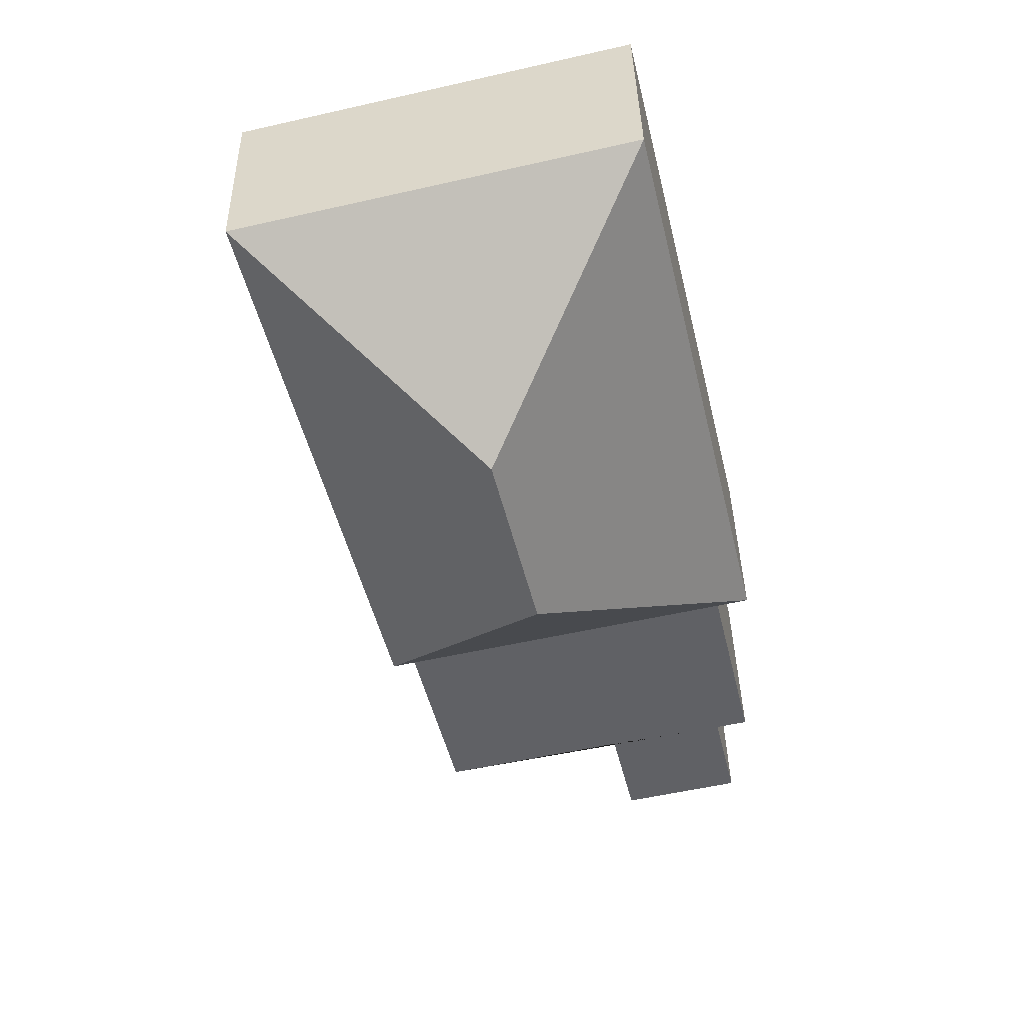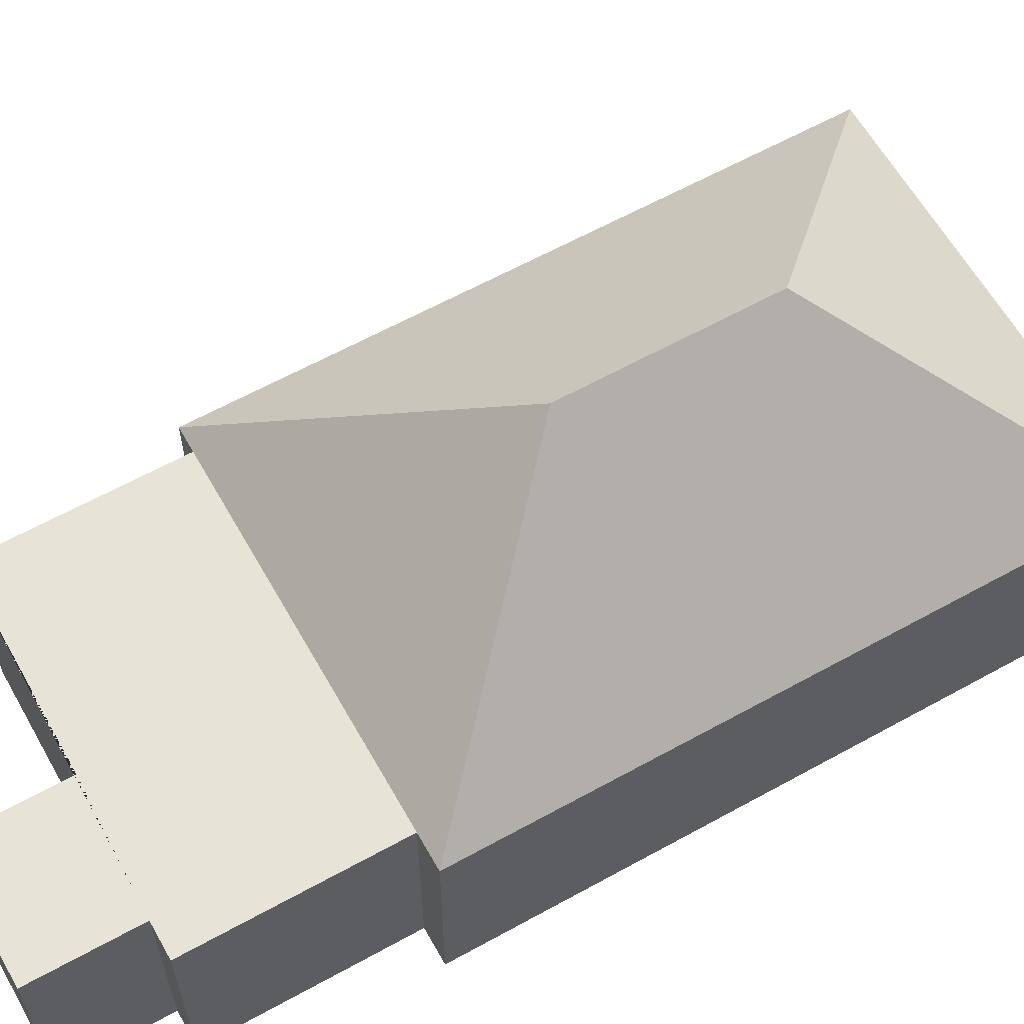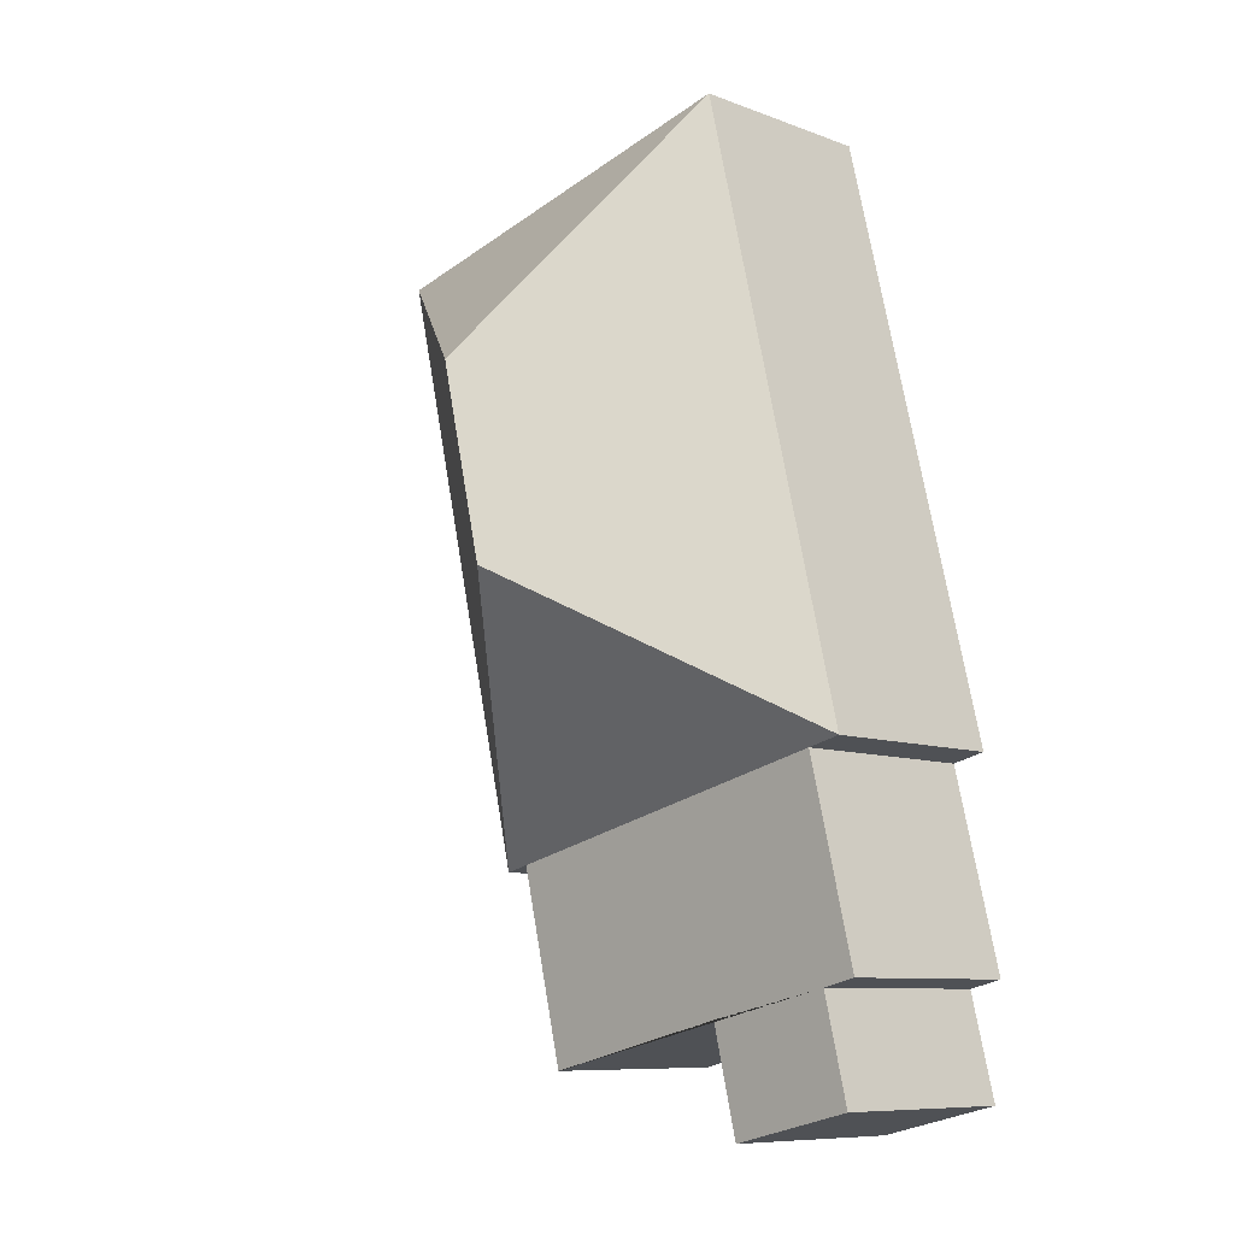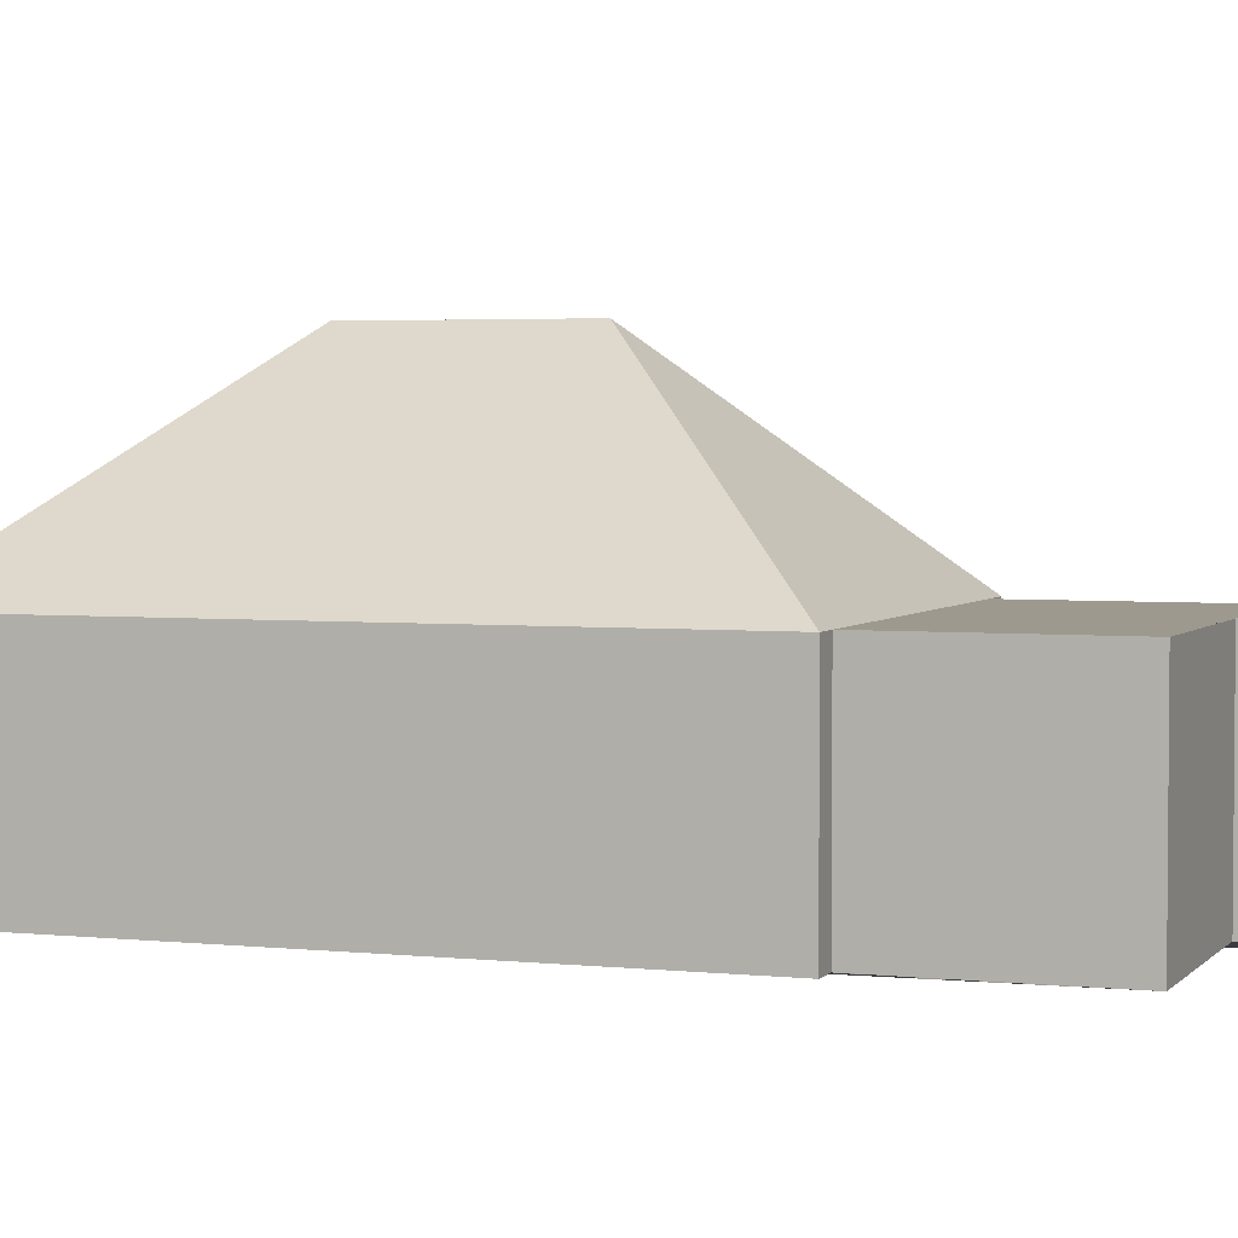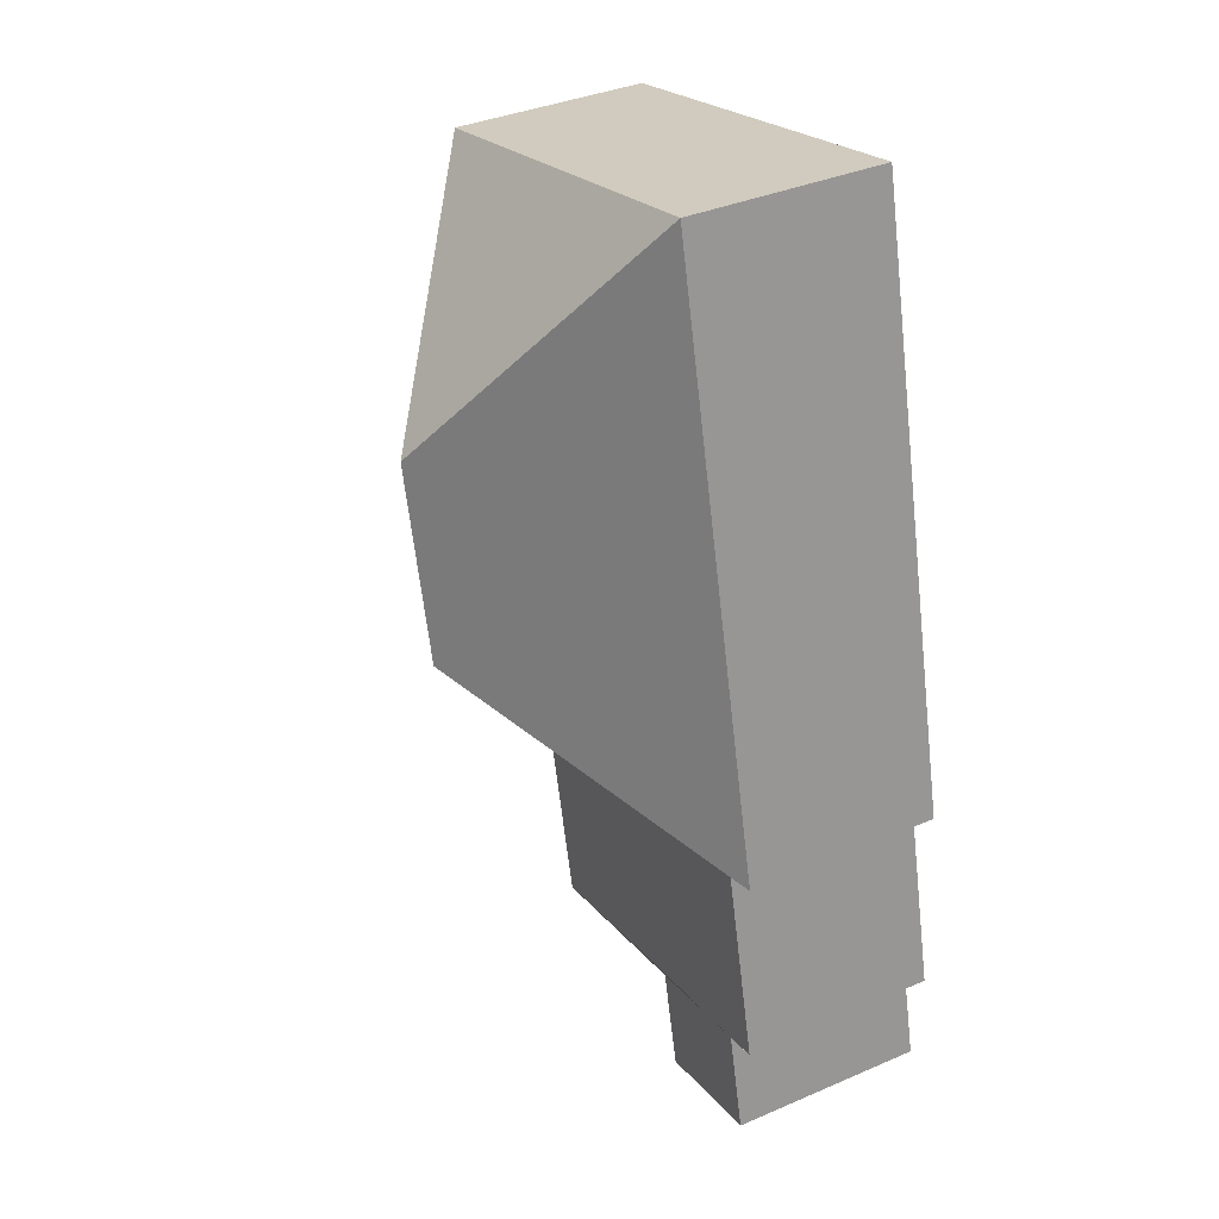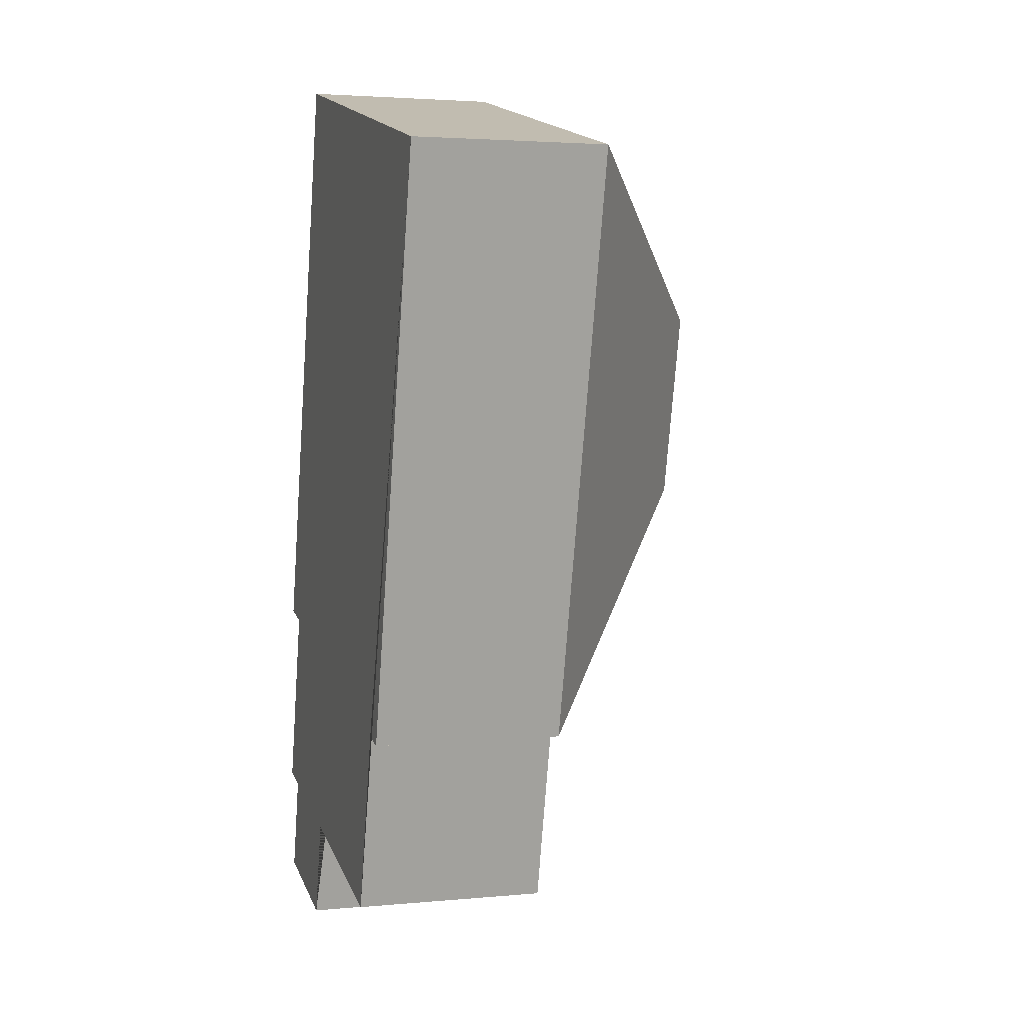
<metadata>
{"format":"obj","ext":"obj","renderer":"f3d","projection":"perspective","resolution":1024,"background":"white","views":[{"elev":39.8,"azim":178.9,"up":"+Z"},{"elev":61.7,"azim":-105.9,"up":"+Y"},{"elev":-9.1,"azim":-134.5,"up":"+Z"},{"elev":3.3,"azim":123.7,"up":"+Y"},{"elev":37.3,"azim":-118.8,"up":"+Z"},{"elev":3.1,"azim":72.1,"up":"+Z"}]}
</metadata>
<code>
o BK39_500_018026_0054
v 225.8 75 -54.66
v 70.23 75 -17.33
v 127.2 145 -114.5
v 109.7 145 -187.2
v 171.1 75 -282.4
v 15.57 75 -245.1
v 161.9 75 -280.2
v 28.23 75 -248.1
v 144.6 75 -352
v 23.37 75 -324.1
v 70.69 75 -334.2
v 10.73 75 -321.1
v 14.23 75 -362.2
v 61.27 75 -373.5
v 225.8 0 -54.66
v 70.23 0 -17.33
v 15.57 0 -245.1
v 28.23 0 -248.1
v 10.73 0 -321.1
v 23.37 0 -324.1
v 14.23 0 -362.2
v 61.27 0 -373.5
v 70.69 0 -334.2
v 144.6 0 -352
v 161.9 0 -280.2
v 171.1 0 -282.4
f 2 3 1
f 1 3 4 5
f 5 4 6 8 7
f 9 7 8 12 10 11
f 11 14 13 10
f 6 4 3 2
f 15 16 17 18 19 20 21 22 23 24 25 26
f 1 15 16 2
f 2 16 17 6
f 6 17 18 8
f 8 18 19 12
f 12 19 20 10
f 10 20 21 13
f 13 21 22 14
f 14 22 23 11
f 11 23 24 9
f 9 24 25 7
f 7 25 26 5
f 5 26 15 1

</code>
